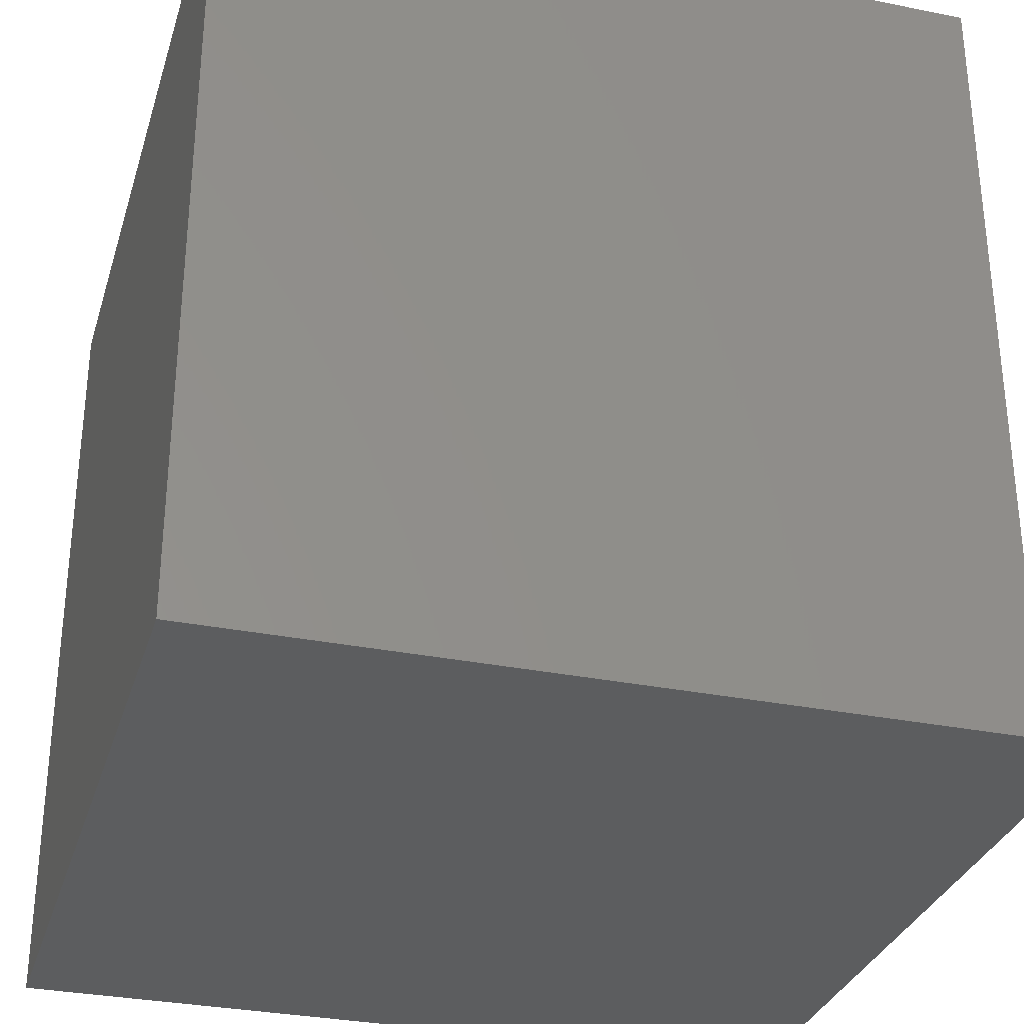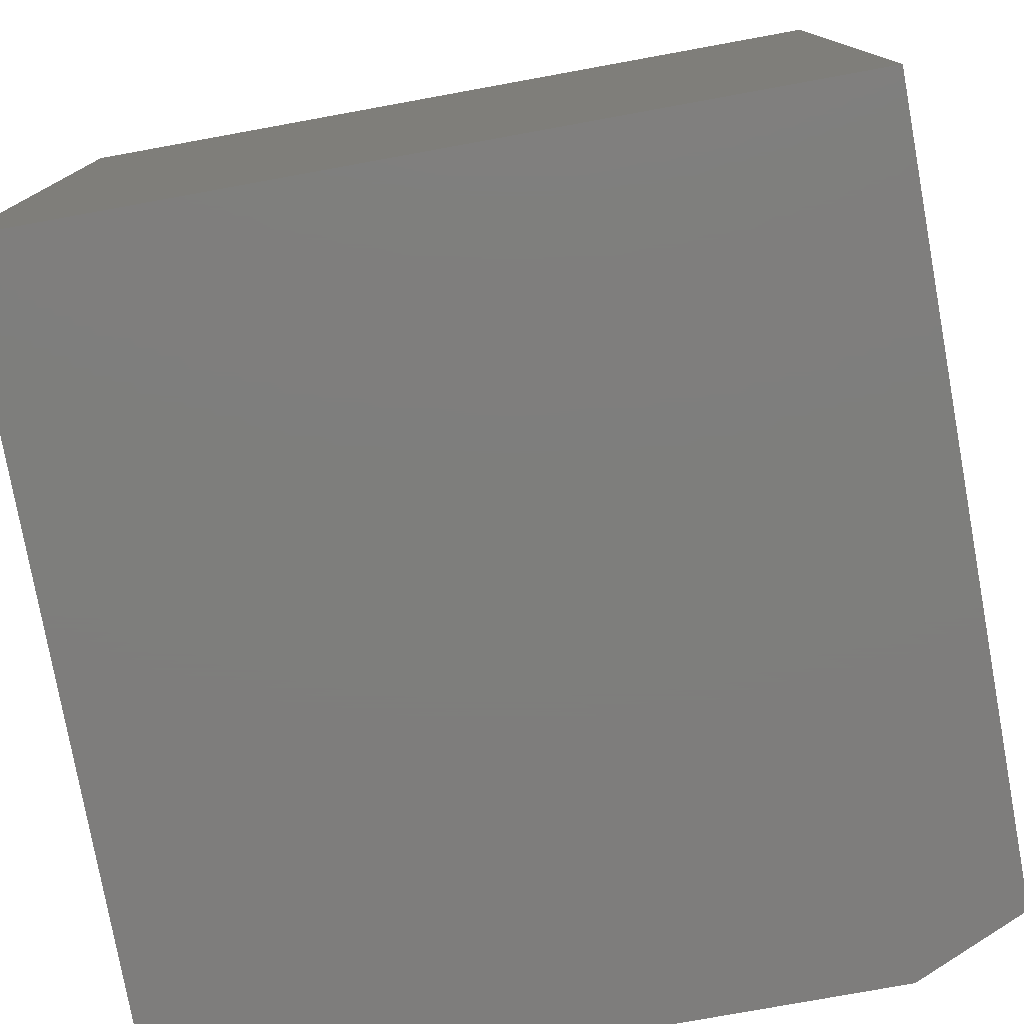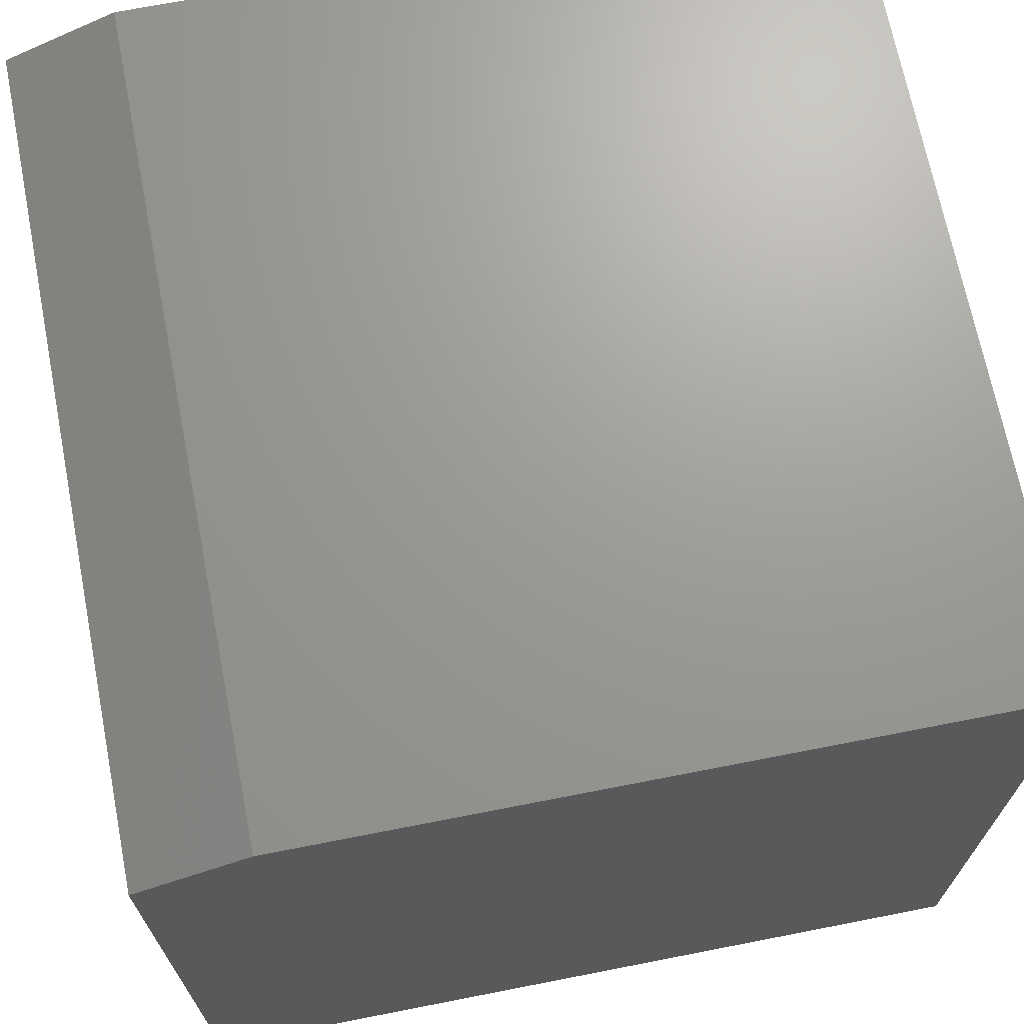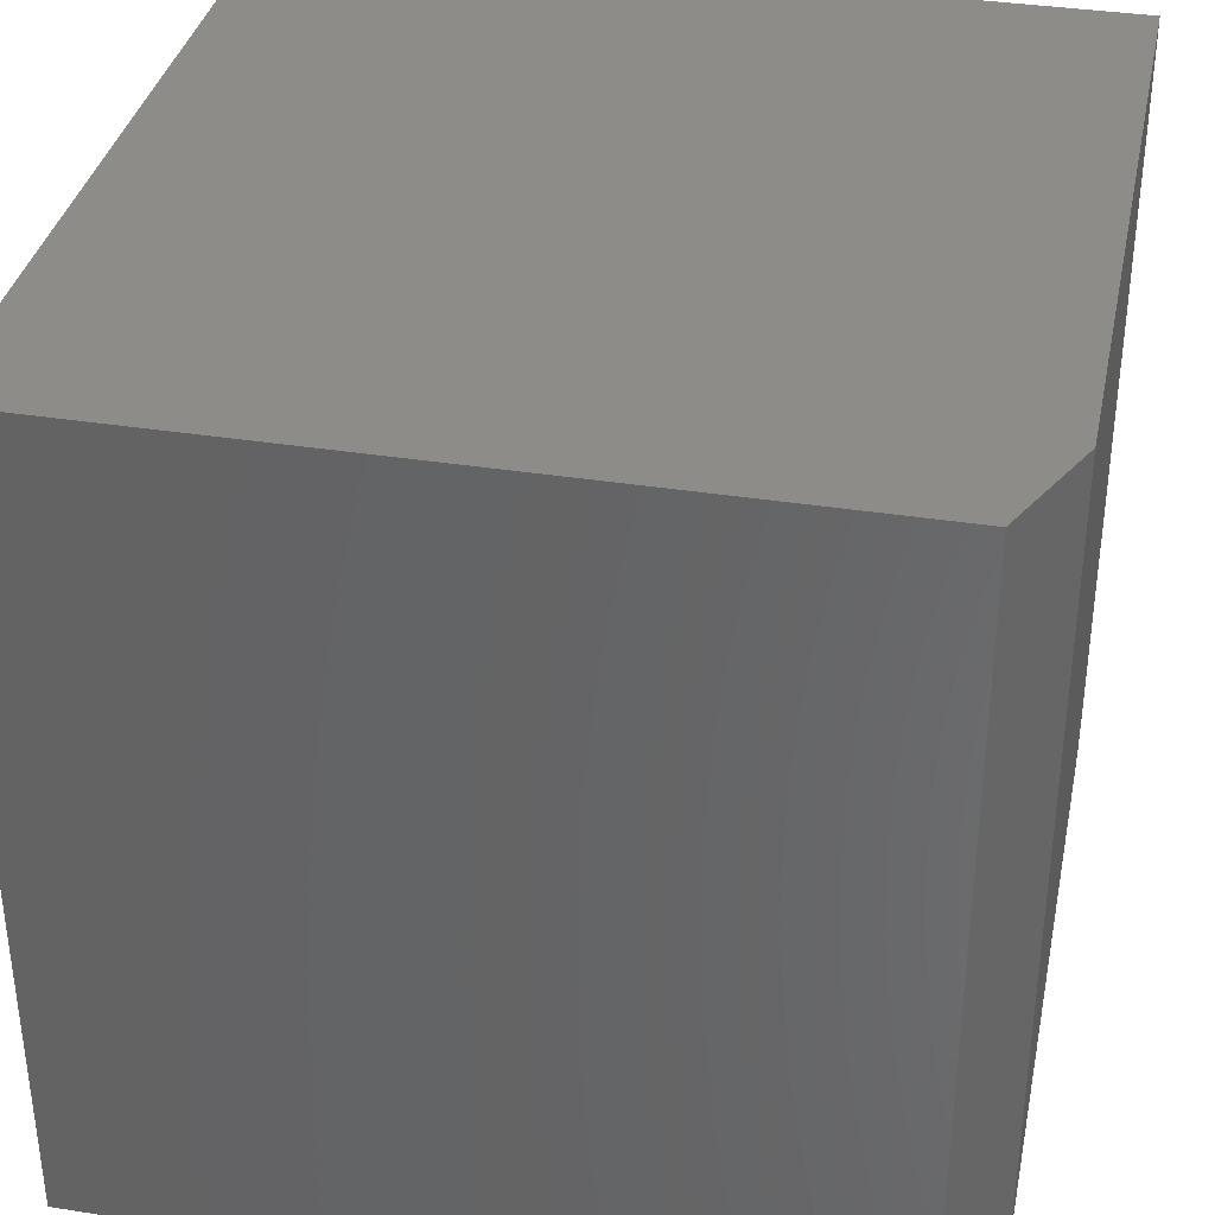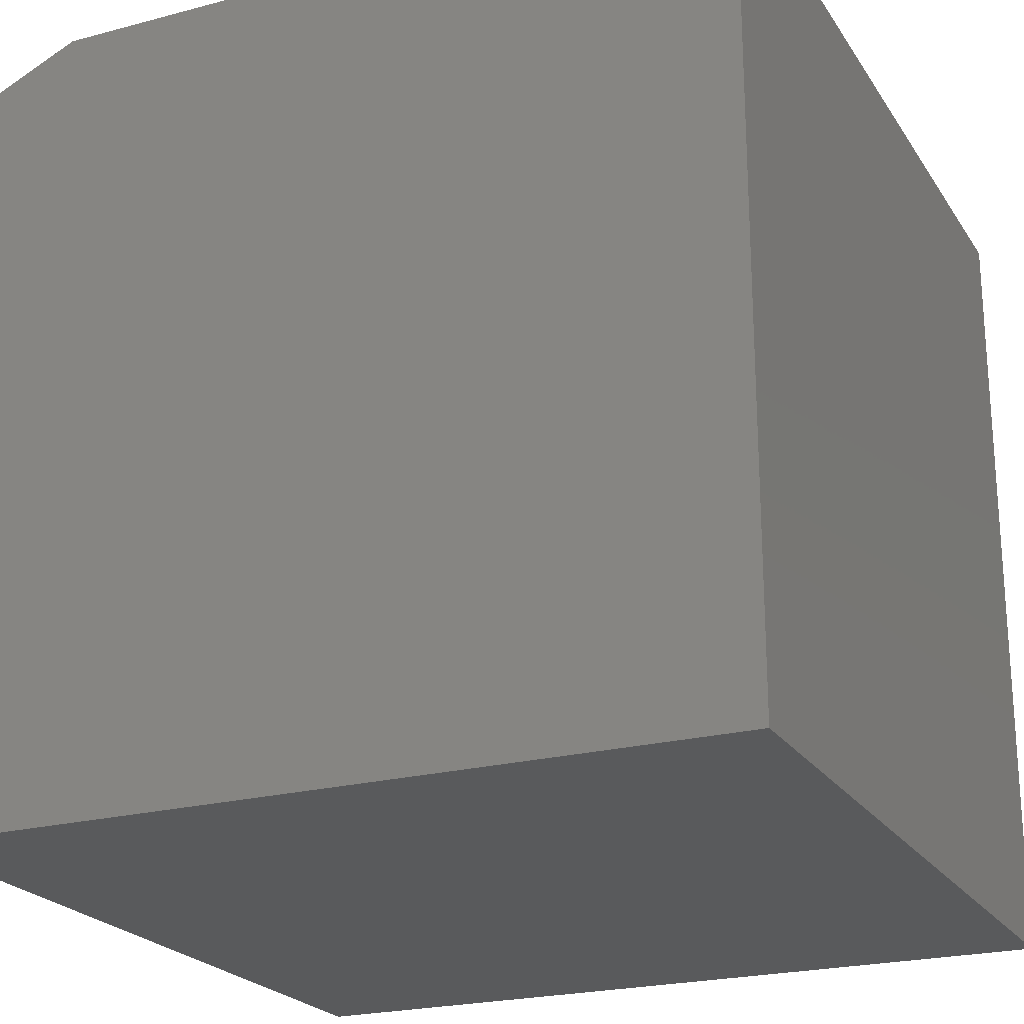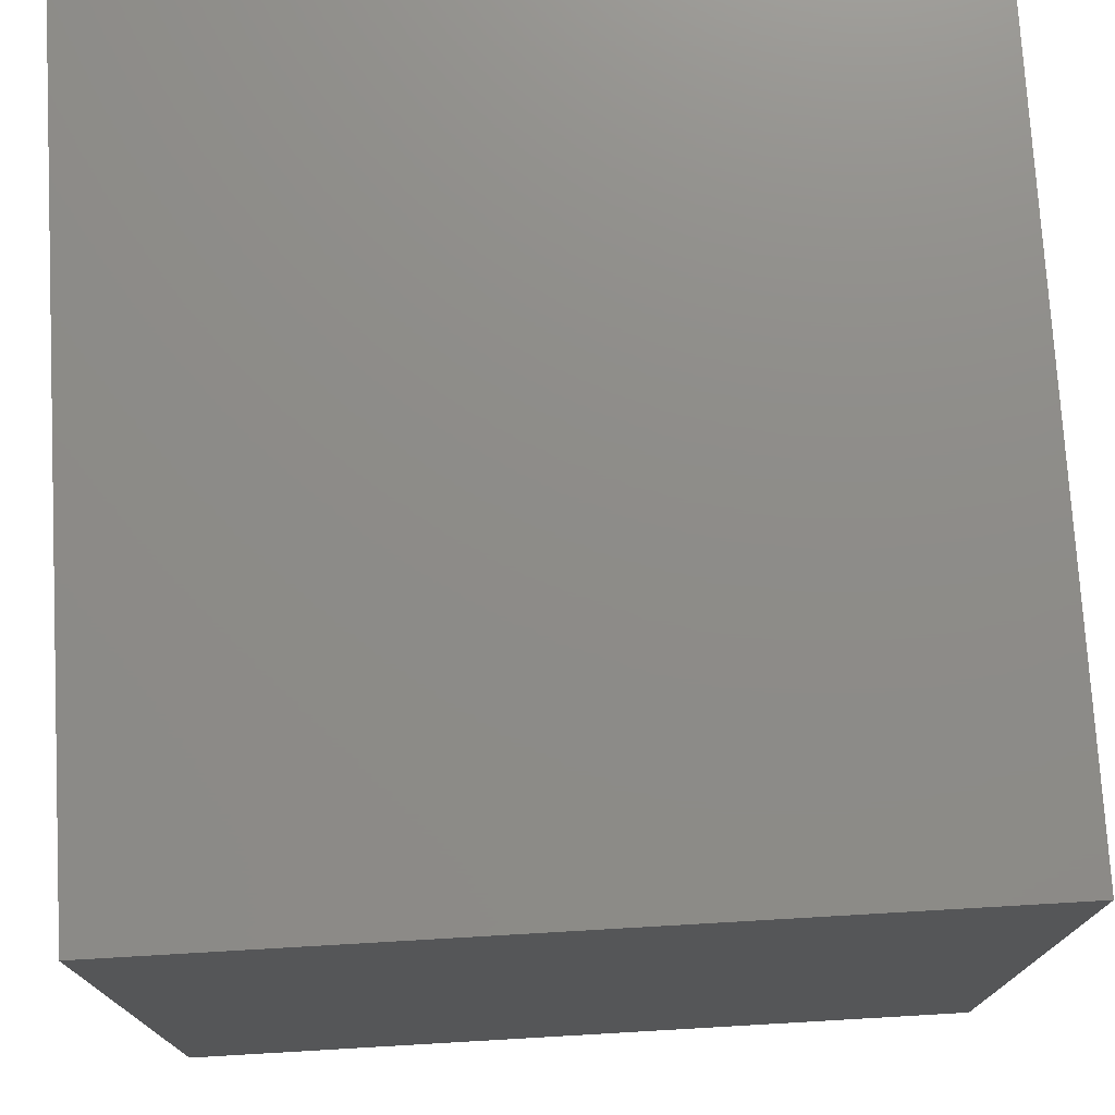
<metadata>
{"format":"stl","ext":"stl","renderer":"f3d","projection":"perspective","resolution":1024,"background":"white","views":[{"elev":-31.5,"azim":-106.0,"up":"+Y"},{"elev":-77.7,"azim":-169.7,"up":"+Y"},{"elev":69.3,"azim":-11.1,"up":"+Z"},{"elev":35.9,"azim":-78.3,"up":"+Y"},{"elev":-22.6,"azim":24.6,"up":"+Z"},{"elev":75.0,"azim":176.7,"up":"+Y"}]}
</metadata>
<code>
# stl→obj: 10 verts, 16 faces
v -0.375 -0.75 -0.375
v 0.375 -0.75 -0.375
v -0.375 -0.75 0.3281
v 0.375 -0.75 0.375
v -0.2734 -0.75 0.375
v -0.2734 4.727e-17 0.375
v 0.375 8.327e-17 0.375
v -0.375 3.903e-17 0.3281
v 0.375 4.163e-17 -0.375
v -0.375 0 -0.375
f 1 2 3
f 3 2 4
f 3 4 5
f 6 7 8
f 8 7 9
f 8 9 10
f 8 10 3
f 3 10 1
f 7 6 4
f 4 6 5
f 5 6 3
f 3 6 8
f 9 7 2
f 2 7 4
f 10 9 1
f 1 9 2

</code>
